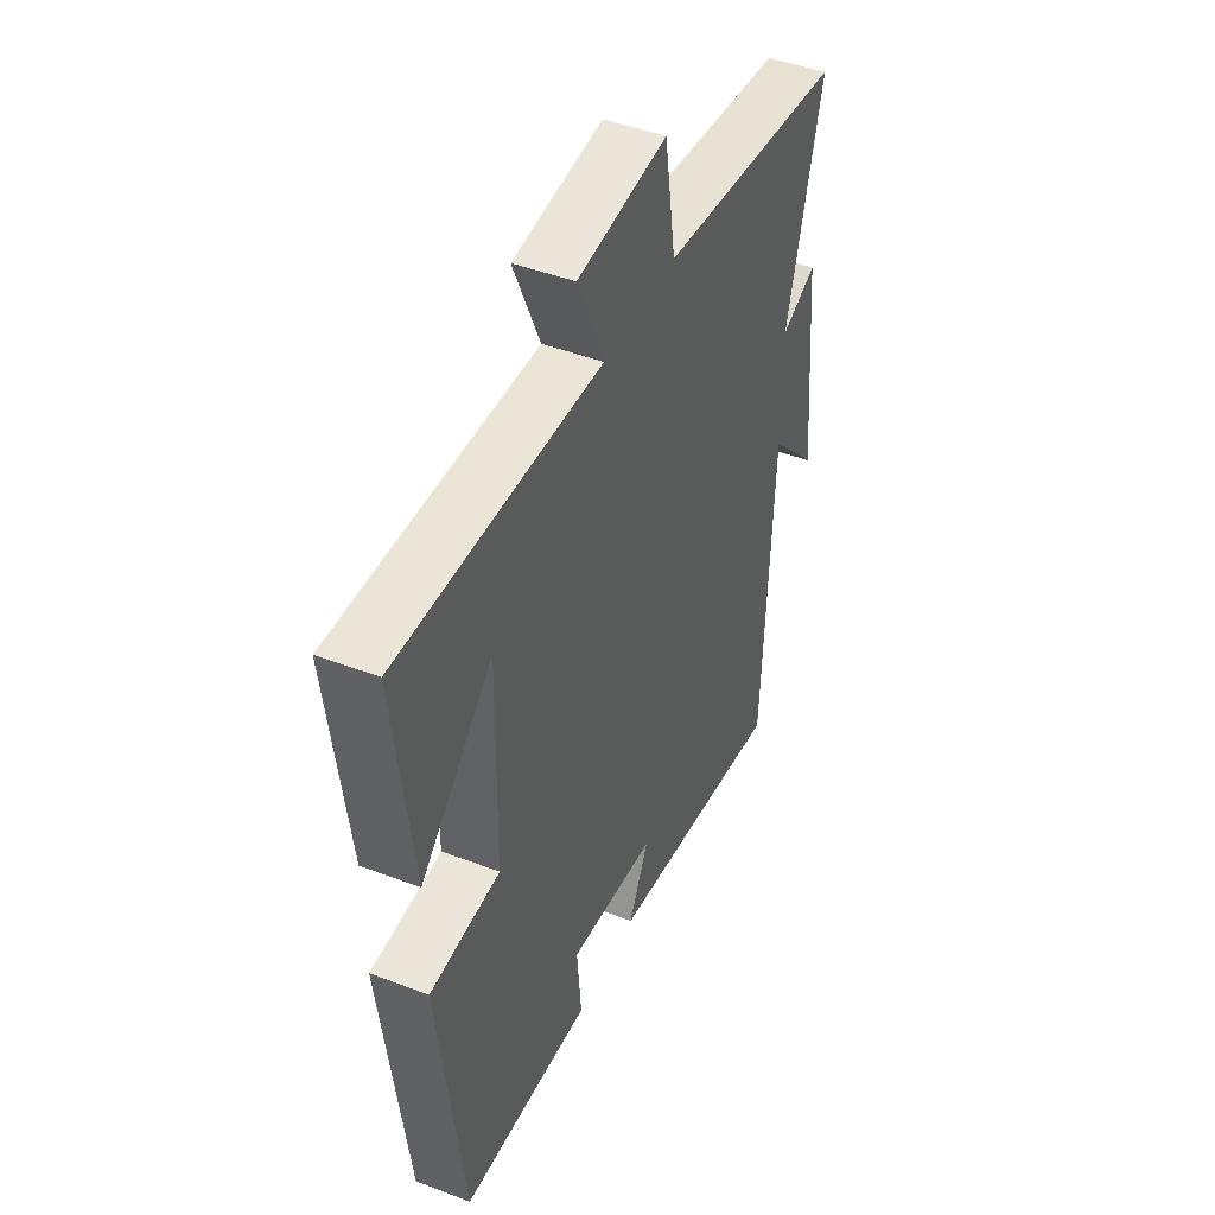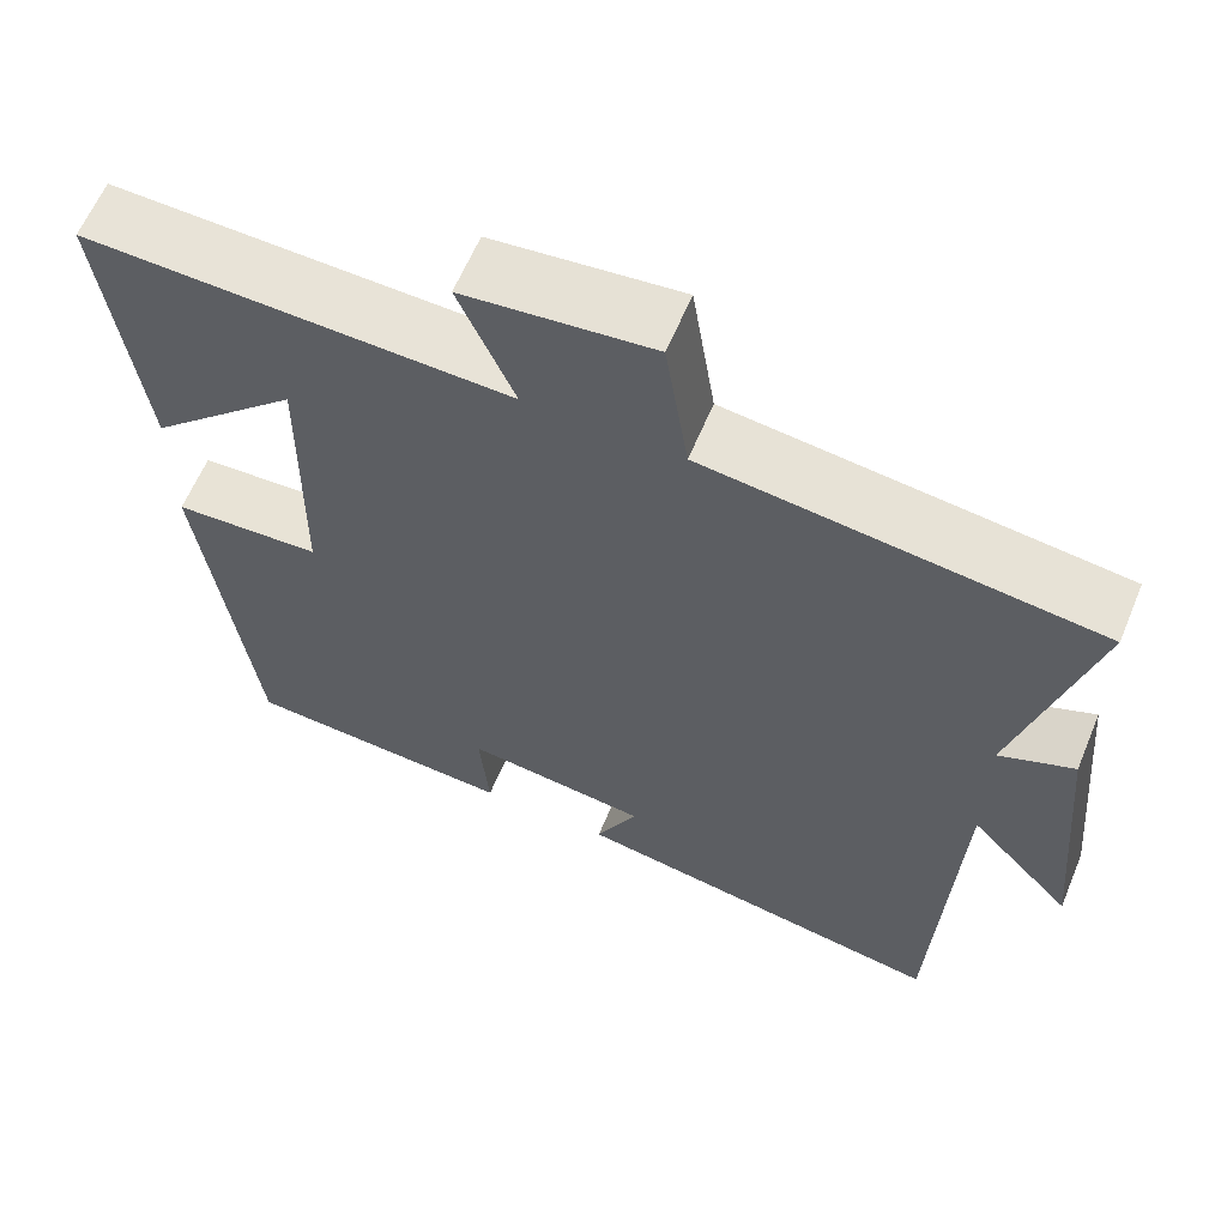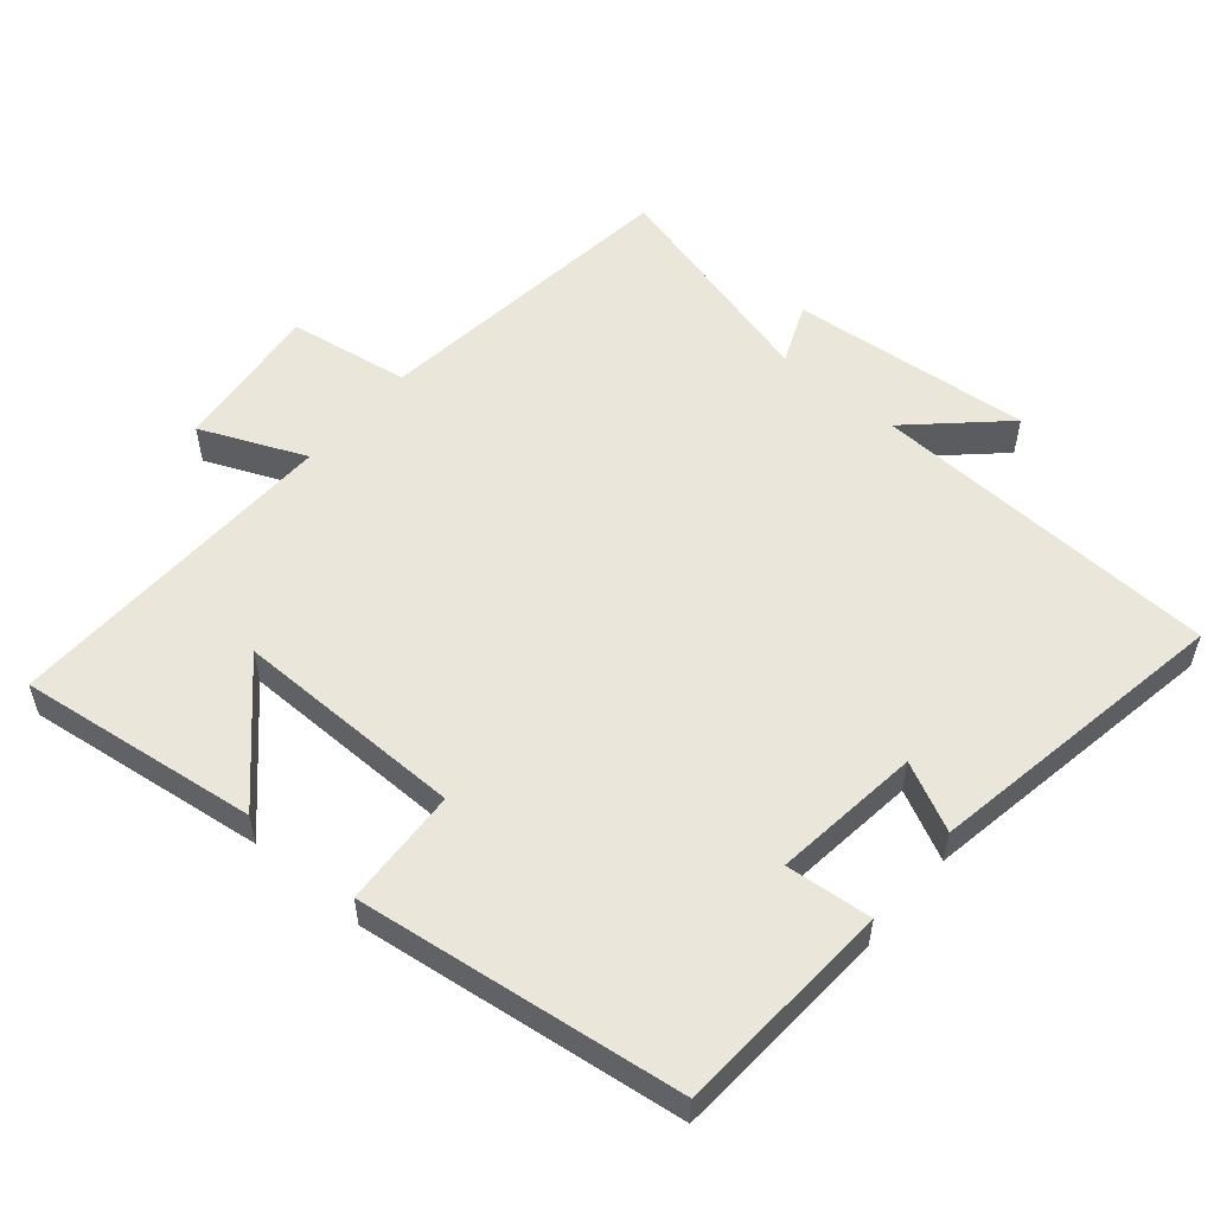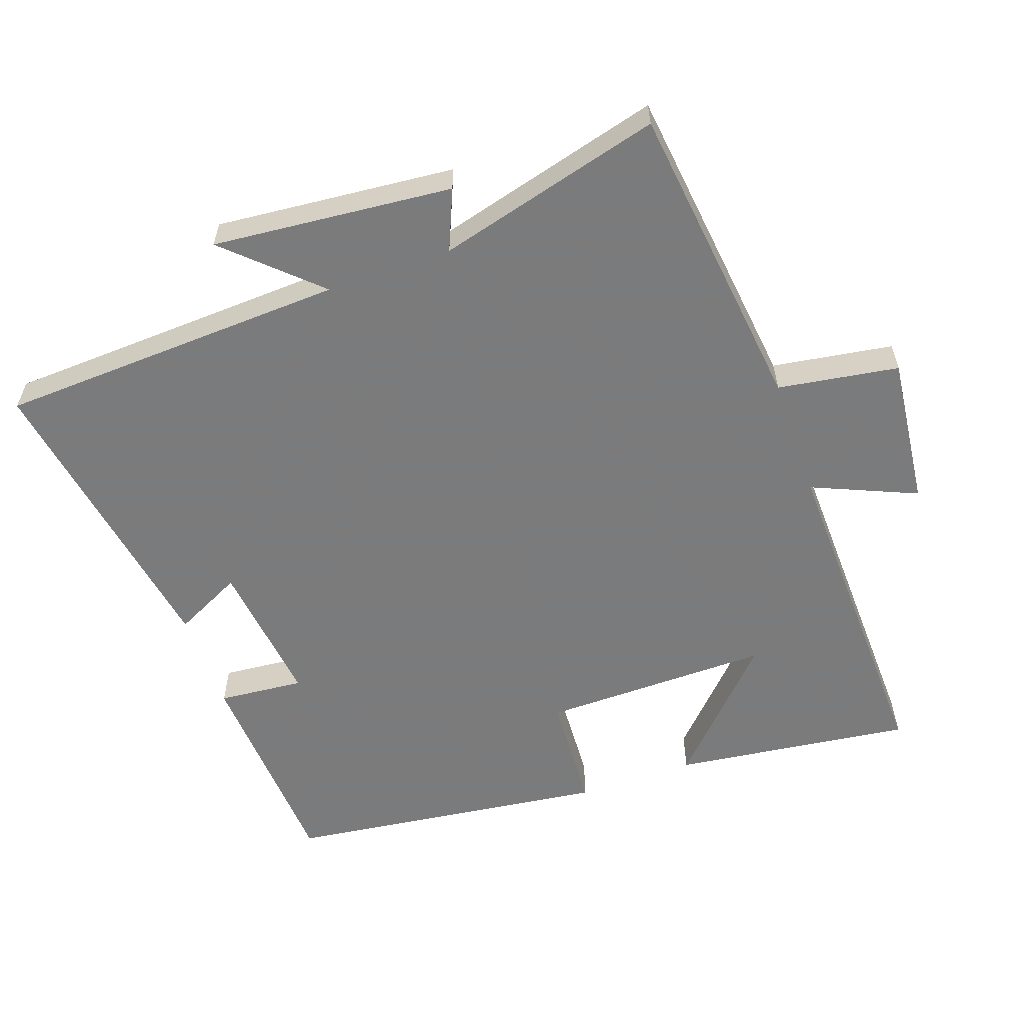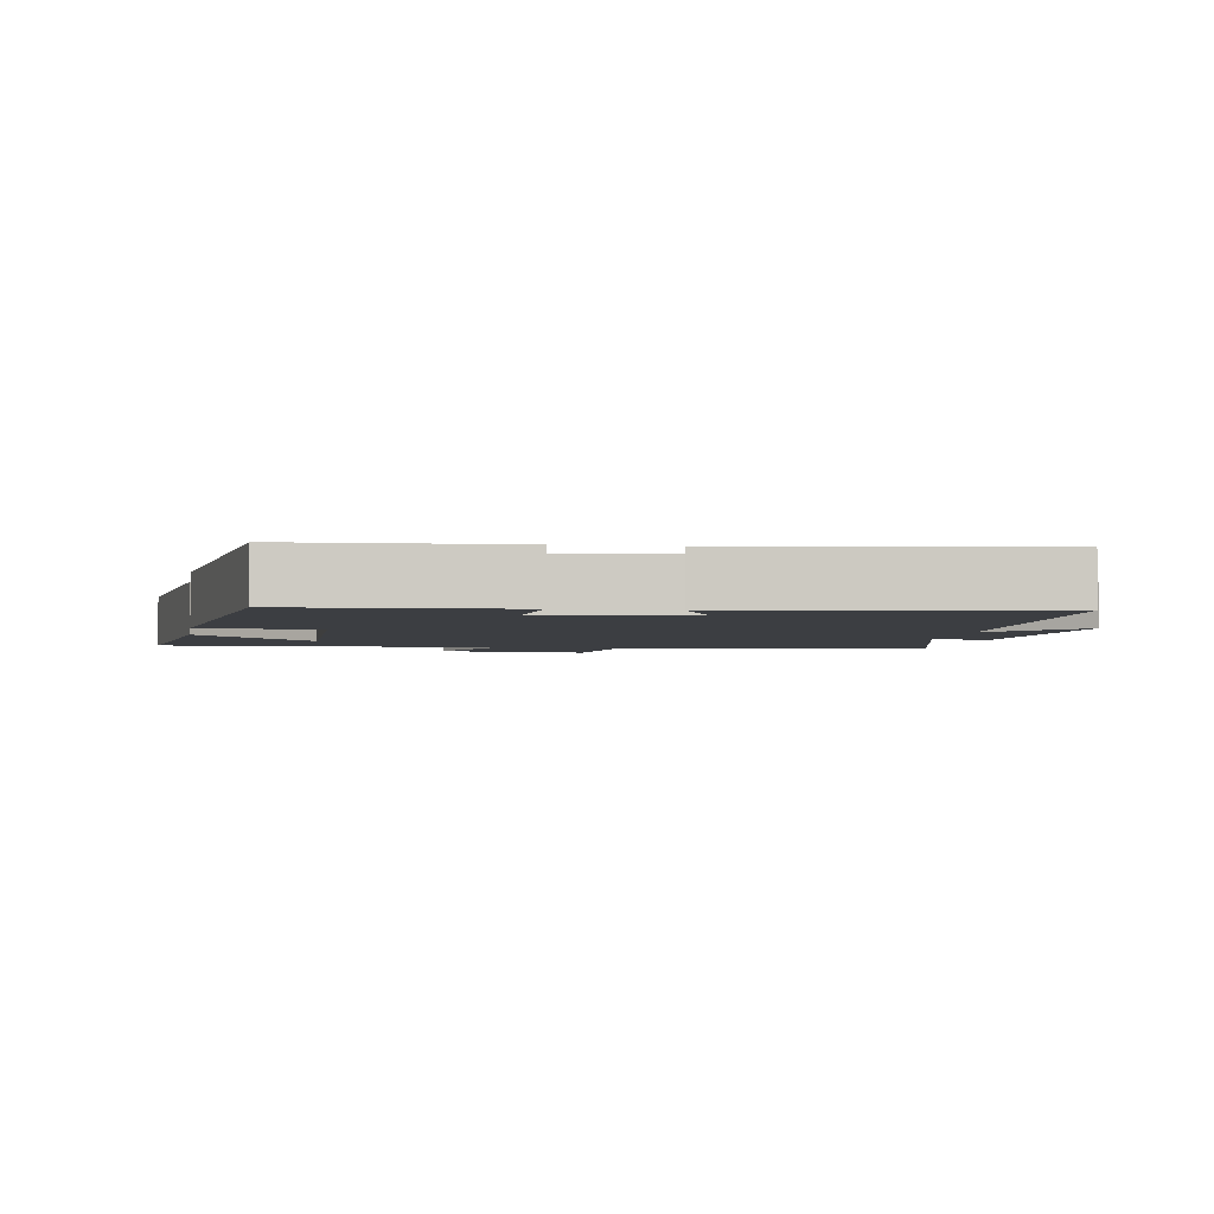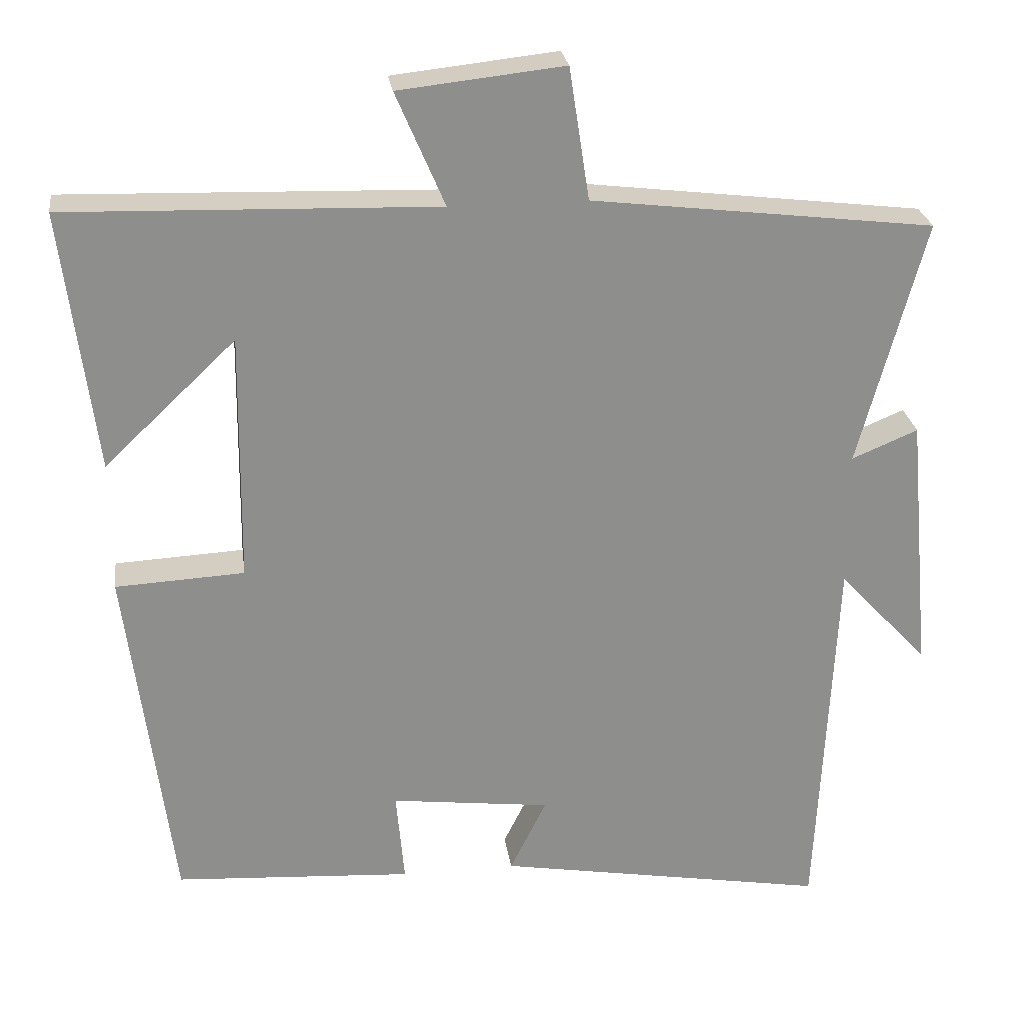
<metadata>
{"format":"obj","ext":"obj","renderer":"f3d","projection":"perspective","resolution":1024,"background":"white","views":[{"elev":45.4,"azim":113.8,"up":"+Z"},{"elev":61.8,"azim":-157.4,"up":"+Z"},{"elev":54.9,"azim":130.2,"up":"+Y"},{"elev":-58.4,"azim":-70.7,"up":"+Y"},{"elev":-3.3,"azim":170.4,"up":"+Y"},{"elev":25.6,"azim":172.2,"up":"+Z"}]}
</metadata>
<code>
v 0.544 0.07 0.515
v 0.5 0.07 0.167
v 0.324 0.07 0.334
v 0.328 0.07 0
v 0.5 0.07 -0.009
v 0.44 0.07 -0.48
v 0.122 0.07 -0.5
v 0.133 0.07 -0.375
v -0.081 0.07 -0.401
v -0.032 0.07 -0.5
v -0.476 0.07 -0.576
v -0.5 0.07 -0.067
v -0.62 0.07 -0.196
v -0.588 0.07 0.154
v -0.5 0.07 0.117
v -0.588 0.07 0.445
v -0.132 0.07 0.5
v -0.105 0.07 0.676
v 0.115 0.07 0.652
v 0.05 0.07 0.5
v 0.544 0 0.515
v 0.5 0 0.167
v 0.324 0 0.334
v 0.328 0 0
v 0.5 0 -0.009
v 0.44 0 -0.48
v 0.122 0 -0.5
v 0.133 0 -0.375
v -0.081 0 -0.401
v -0.032 0 -0.5
v -0.476 0 -0.576
v -0.5 0 -0.067
v -0.62 0 -0.196
v -0.588 0 0.154
v -0.5 0 0.117
v -0.588 0 0.445
v -0.132 0 0.5
v -0.105 0 0.676
v 0.115 0 0.652
v 0.05 0 0.5
f 17 18 19 20
f 15 16 17 20
f 15 20 1
f 12 13 14 15
f 9 10 11 12
f 8 9 12 15
f 5 6 7 8
f 4 5 8
f 3 4 8 15
f 1 2 3
f 1 3 15
f 40 39 38 37
f 40 37 36 35
f 21 40 35
f 35 34 33 32
f 32 31 30 29
f 35 32 29 28
f 28 27 26 25
f 28 25 24
f 35 28 24 23
f 23 22 21
f 35 23 21
f 1 21 22 2
f 2 22 23 3
f 3 23 24 4
f 4 24 25 5
f 5 25 26 6
f 6 26 27 7
f 7 27 28 8
f 8 28 29 9
f 9 29 30 10
f 10 30 31 11
f 11 31 32 12
f 12 32 33 13
f 13 33 34 14
f 14 34 35 15
f 15 35 36 16
f 16 36 37 17
f 17 37 38 18
f 18 38 39 19
f 19 39 40 20
f 20 40 21 1

</code>
